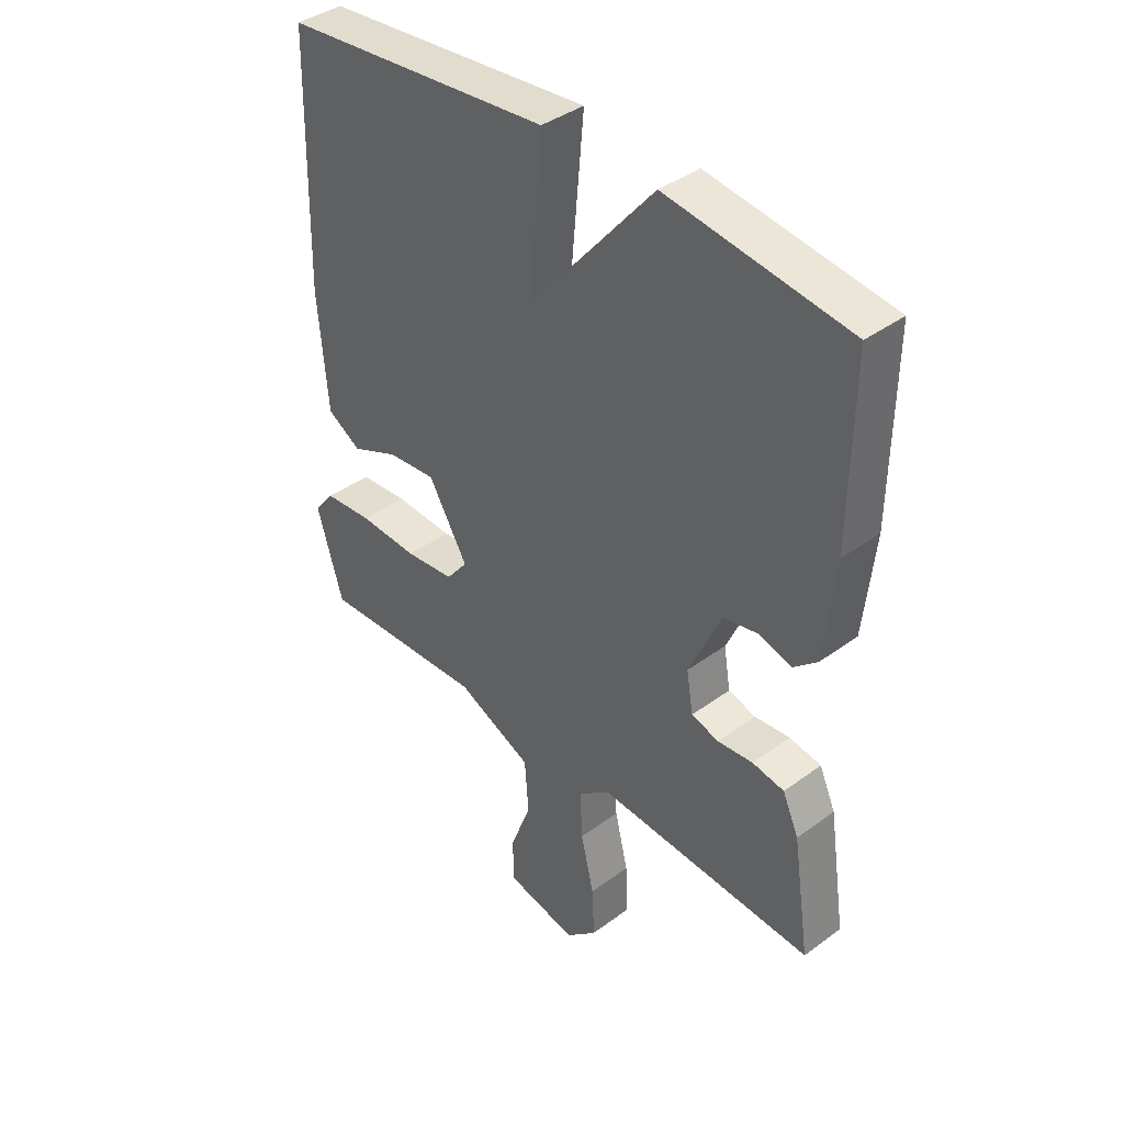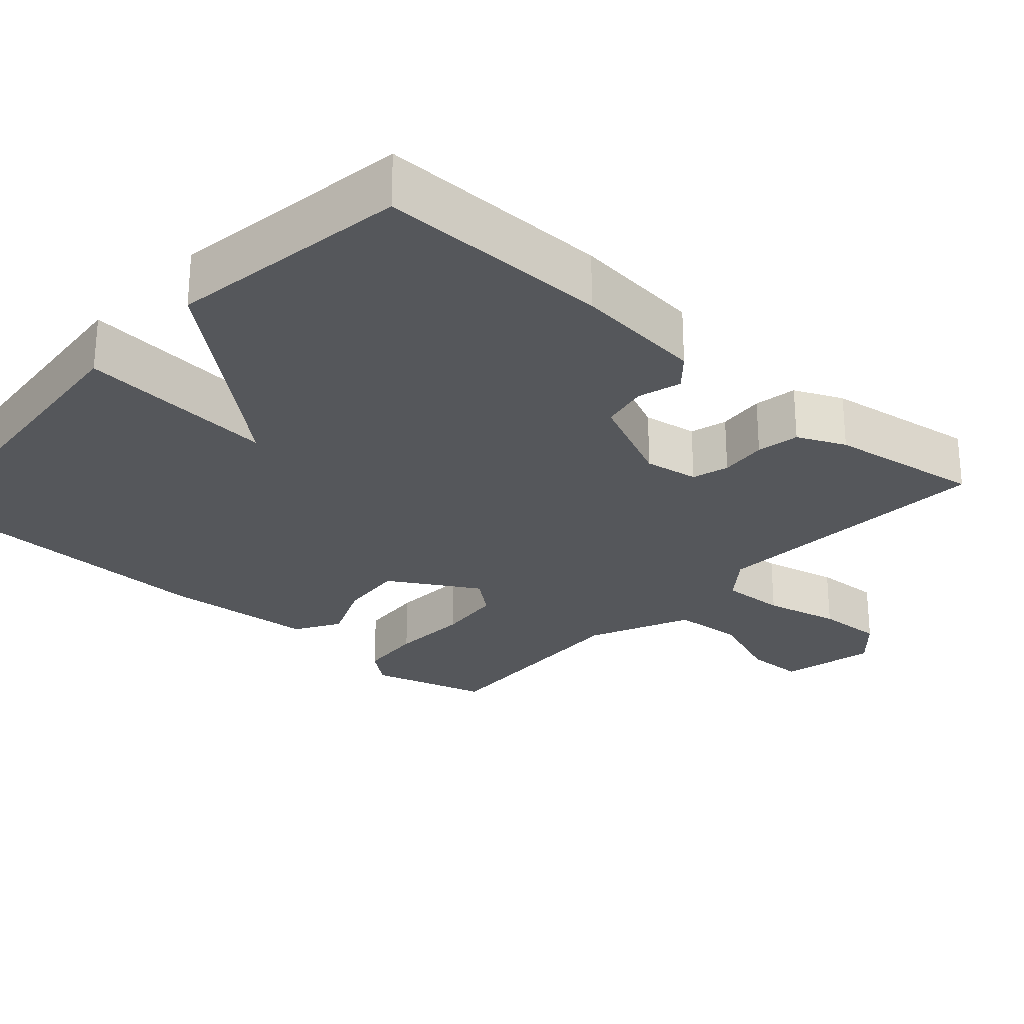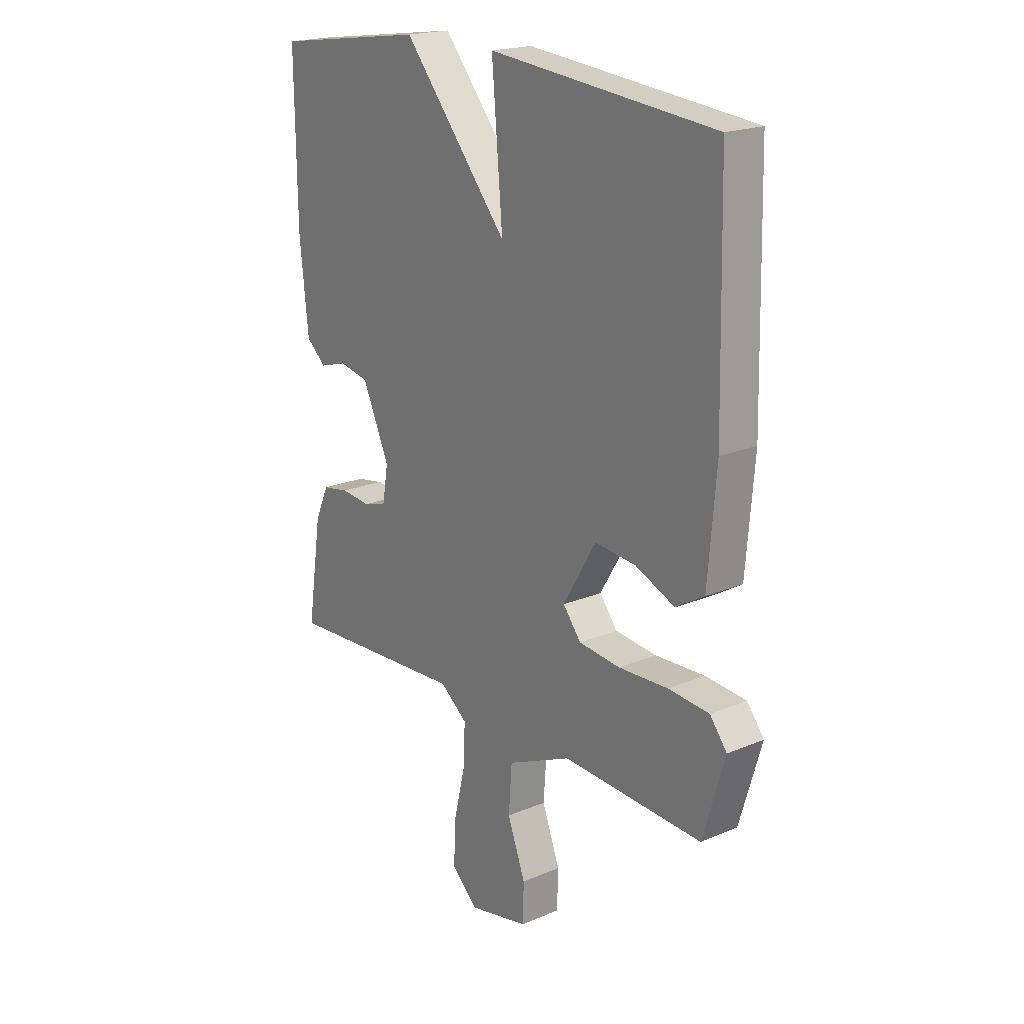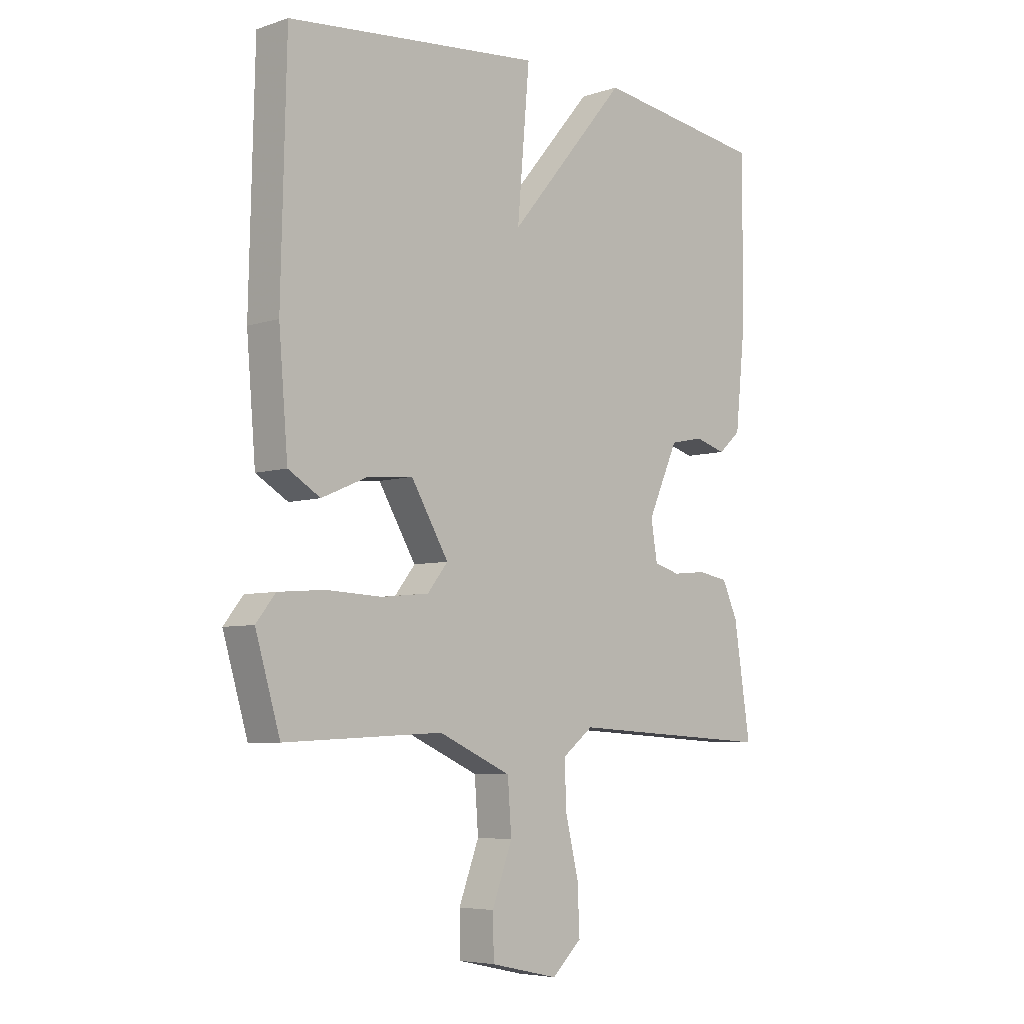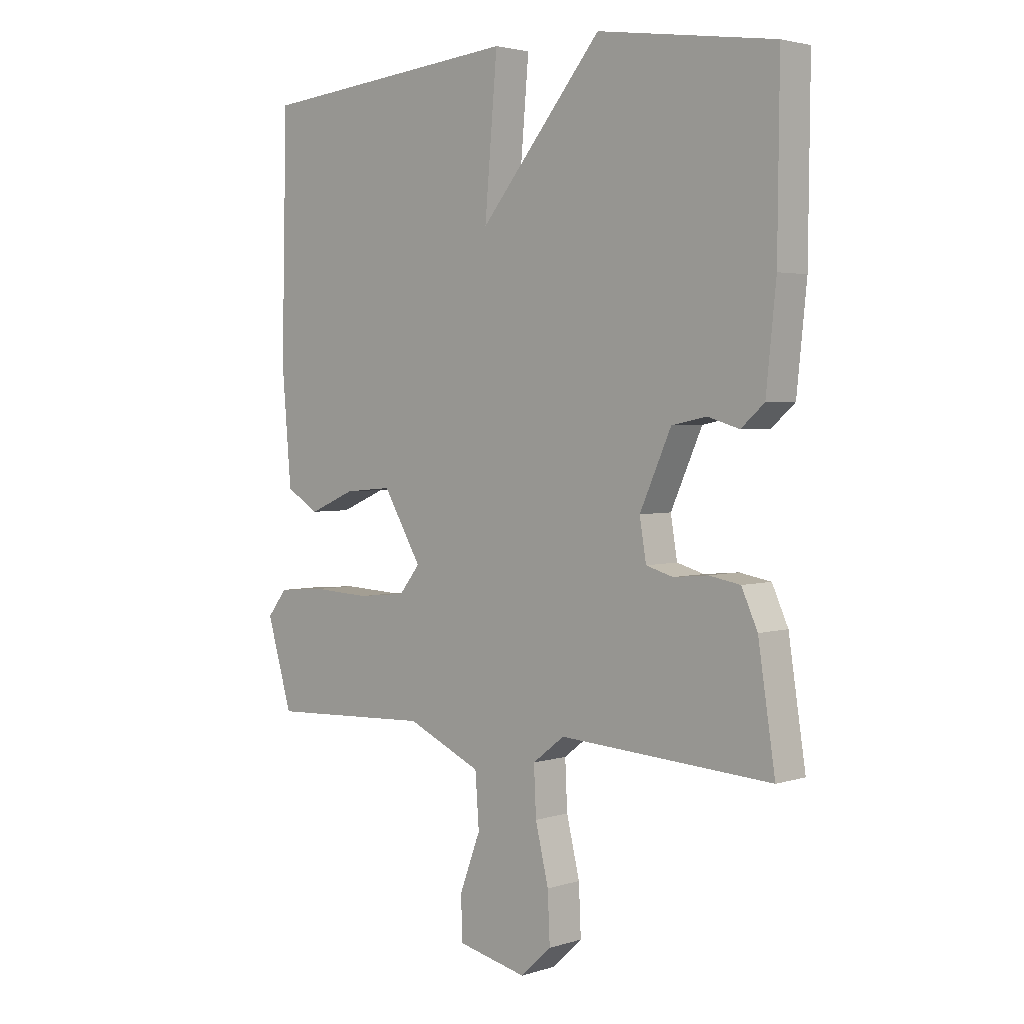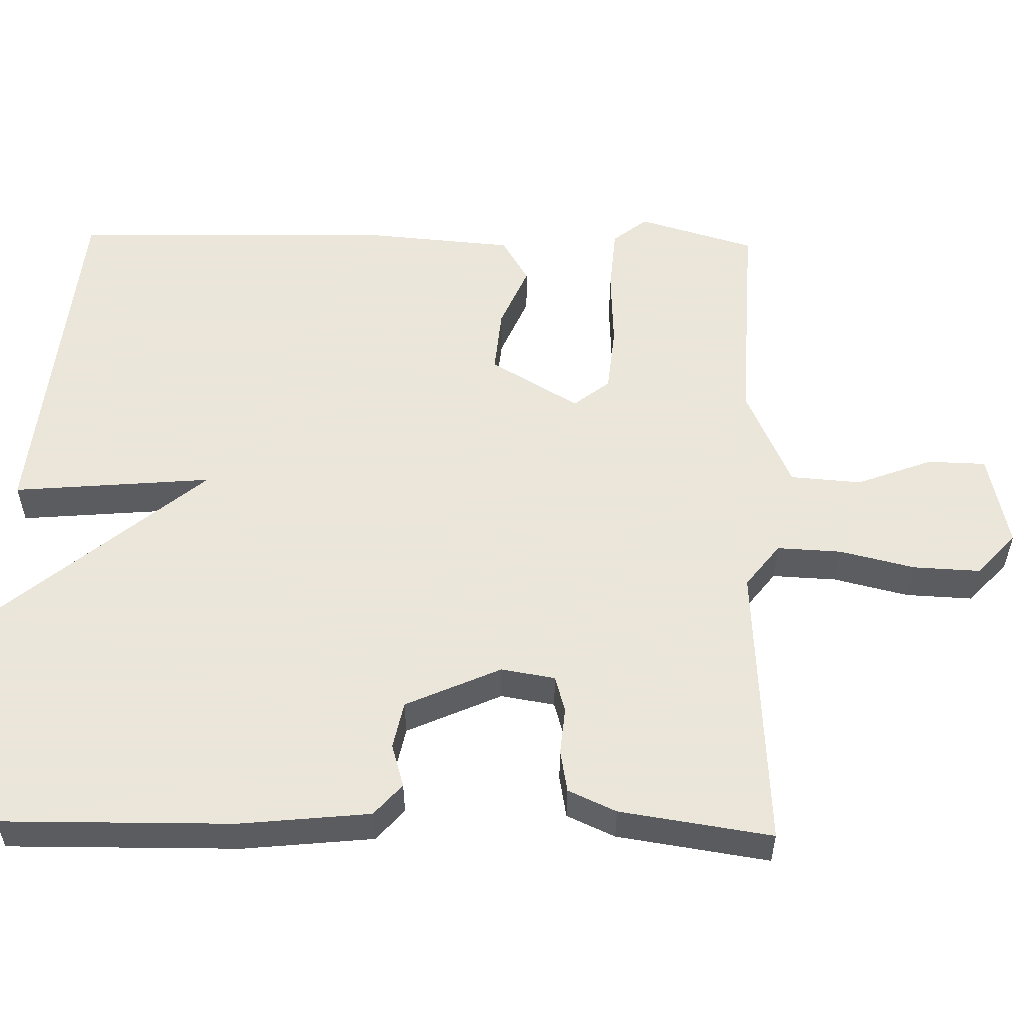
<metadata>
{"format":"obj","ext":"obj","renderer":"f3d","projection":"perspective","resolution":1024,"background":"white","views":[{"elev":39.6,"azim":47.6,"up":"+Z"},{"elev":-26.5,"azim":47.9,"up":"+Y"},{"elev":20.1,"azim":-127.9,"up":"+Z"},{"elev":-5.9,"azim":-45.3,"up":"+Z"},{"elev":3.1,"azim":43.2,"up":"+Z"},{"elev":55.0,"azim":91.2,"up":"+Y"}]}
</metadata>
<code>
v -0.5 0.07 -0.5
v -0.546 0.07 -0.344
v -0.51 0.07 -0.298
v -0.423 0.07 -0.291
v -0.318 0.07 -0.296
v -0.23 0.07 -0.287
v -0.192 0.07 -0.239
v -0.262 0.07 -0.121
v -0.349 0.07 -0.129
v -0.433 0.07 -0.165
v -0.493 0.07 -0.129
v -0.51 0.07 0.075
v -0.5 0.07 0.5
v -0.022 0.07 0.546
v -0.045 0.07 0.28
v 0.178 0.07 0.546
v 0.5 0.07 0.5
v 0.497 0.07 0.191
v 0.479 0.07 0.017
v 0.437 0.07 -0.02
v 0.379 0.07 -0.003
v 0.316 0.07 -0.016
v 0.259 0.07 -0.143
v 0.271 0.07 -0.215
v 0.32 0.07 -0.229
v 0.383 0.07 -0.223
v 0.44 0.07 -0.233
v 0.469 0.07 -0.297
v 0.5 0.07 -0.5
v 0.113 0.07 -0.477
v 0.055 0.07 -0.522
v 0.059 0.07 -0.608
v 0.083 0.07 -0.708
v 0.087 0.07 -0.797
v 0.031 0.07 -0.849
v -0.096 0.07 -0.821
v -0.098 0.07 -0.743
v -0.06 0.07 -0.642
v -0.067 0.07 -0.547
v -0.203 0.07 -0.486
v -0.5 0 -0.5
v -0.546 0 -0.344
v -0.51 0 -0.298
v -0.423 0 -0.291
v -0.318 0 -0.296
v -0.23 0 -0.287
v -0.192 0 -0.239
v -0.262 0 -0.121
v -0.349 0 -0.129
v -0.433 0 -0.165
v -0.493 0 -0.129
v -0.51 0 0.075
v -0.5 0 0.5
v -0.022 0 0.546
v -0.045 0 0.28
v 0.178 0 0.546
v 0.5 0 0.5
v 0.497 0 0.191
v 0.479 0 0.017
v 0.437 0 -0.02
v 0.379 0 -0.003
v 0.316 0 -0.016
v 0.259 0 -0.143
v 0.271 0 -0.215
v 0.32 0 -0.229
v 0.383 0 -0.223
v 0.44 0 -0.233
v 0.469 0 -0.297
v 0.5 0 -0.5
v 0.113 0 -0.477
v 0.055 0 -0.522
v 0.059 0 -0.608
v 0.083 0 -0.708
v 0.087 0 -0.797
v 0.031 0 -0.849
v -0.096 0 -0.821
v -0.098 0 -0.743
v -0.06 0 -0.642
v -0.067 0 -0.547
v -0.203 0 -0.486
f 36 37 38
f 35 36 38
f 34 35 38
f 33 34 38
f 32 33 38
f 31 32 38 39
f 30 31 39 40
f 28 29 30
f 27 28 30
f 26 27 30
f 25 26 30
f 24 25 30 40
f 19 20 21
f 18 19 21
f 17 18 21
f 16 17 21
f 15 16 21
f 15 21 22
f 13 14 15
f 12 13 15
f 11 12 15
f 10 11 15
f 9 10 15
f 8 9 15 22
f 7 8 22 23
f 3 4 5
f 2 3 5
f 1 2 5
f 40 1 5
f 40 5 6
f 23 24 40
f 7 23 40
f 6 7 40
f 78 77 76
f 78 76 75
f 78 75 74
f 78 74 73
f 78 73 72
f 79 78 72 71
f 80 79 71 70
f 70 69 68
f 70 68 67
f 70 67 66
f 70 66 65
f 80 70 65 64
f 61 60 59
f 61 59 58
f 61 58 57
f 61 57 56
f 61 56 55
f 62 61 55
f 55 54 53
f 55 53 52
f 55 52 51
f 55 51 50
f 55 50 49
f 62 55 49 48
f 63 62 48 47
f 45 44 43
f 45 43 42
f 45 42 41
f 45 41 80
f 46 45 80
f 80 64 63
f 80 63 47
f 80 47 46
f 1 41 42 2
f 2 42 43 3
f 3 43 44 4
f 4 44 45 5
f 5 45 46 6
f 6 46 47 7
f 7 47 48 8
f 8 48 49 9
f 9 49 50 10
f 10 50 51 11
f 11 51 52 12
f 12 52 53 13
f 13 53 54 14
f 14 54 55 15
f 15 55 56 16
f 16 56 57 17
f 17 57 58 18
f 18 58 59 19
f 19 59 60 20
f 20 60 61 21
f 21 61 62 22
f 22 62 63 23
f 23 63 64 24
f 24 64 65 25
f 25 65 66 26
f 26 66 67 27
f 27 67 68 28
f 28 68 69 29
f 29 69 70 30
f 30 70 71 31
f 31 71 72 32
f 32 72 73 33
f 33 73 74 34
f 34 74 75 35
f 35 75 76 36
f 36 76 77 37
f 37 77 78 38
f 38 78 79 39
f 39 79 80 40
f 40 80 41 1

</code>
